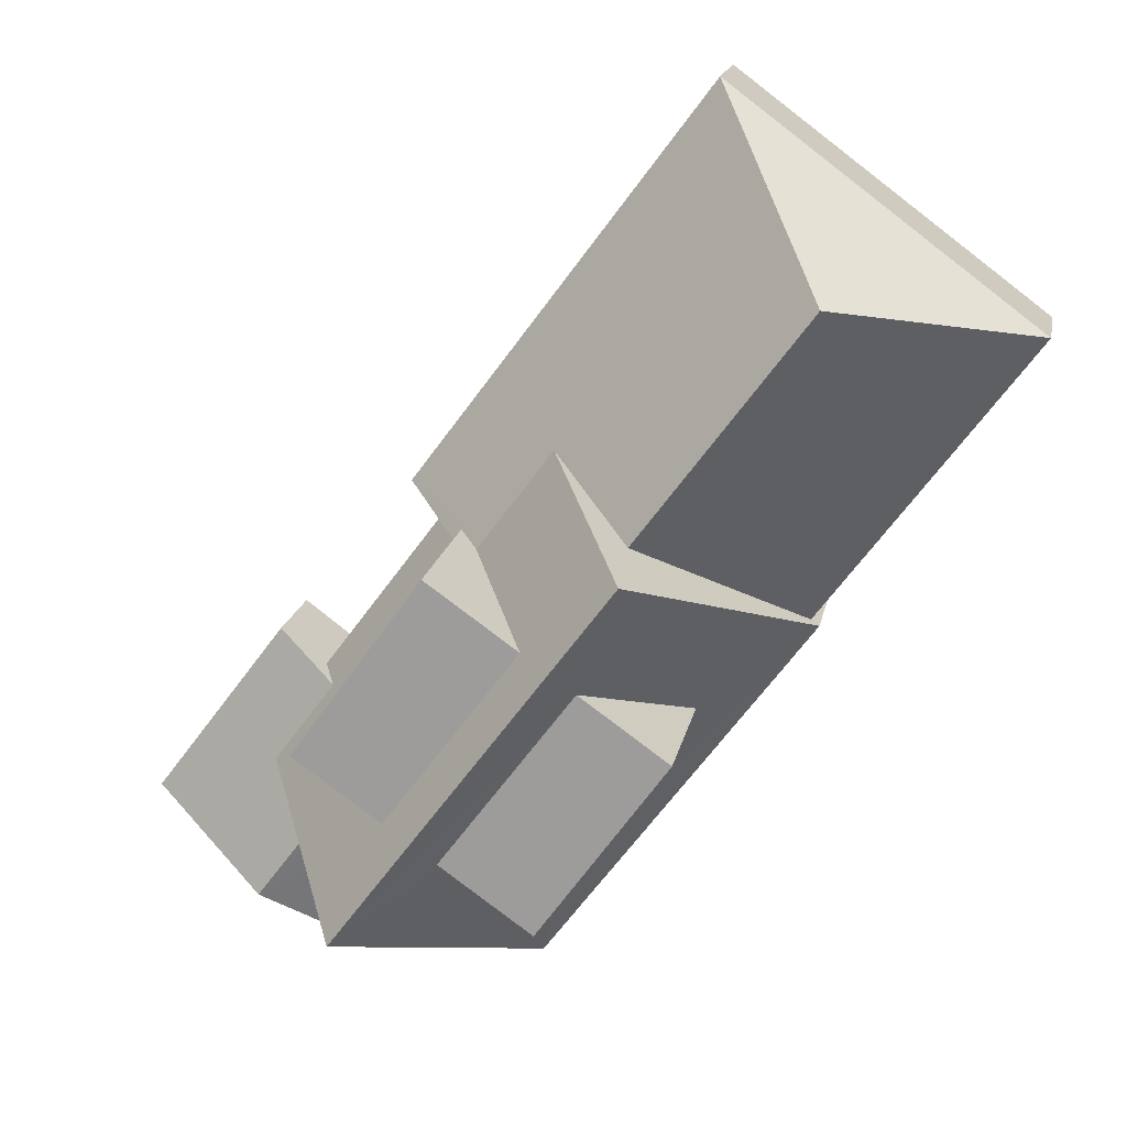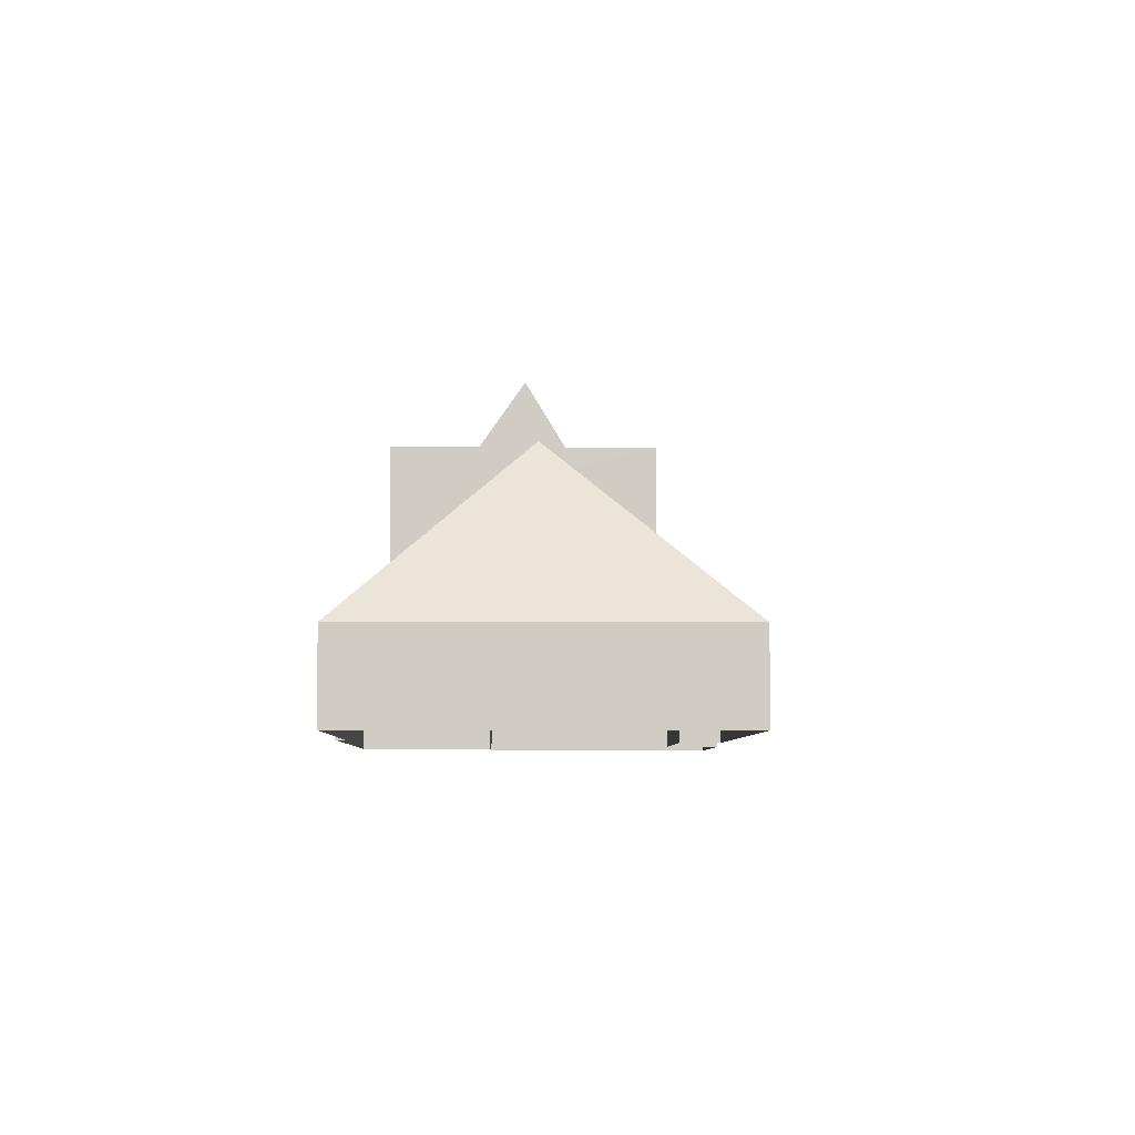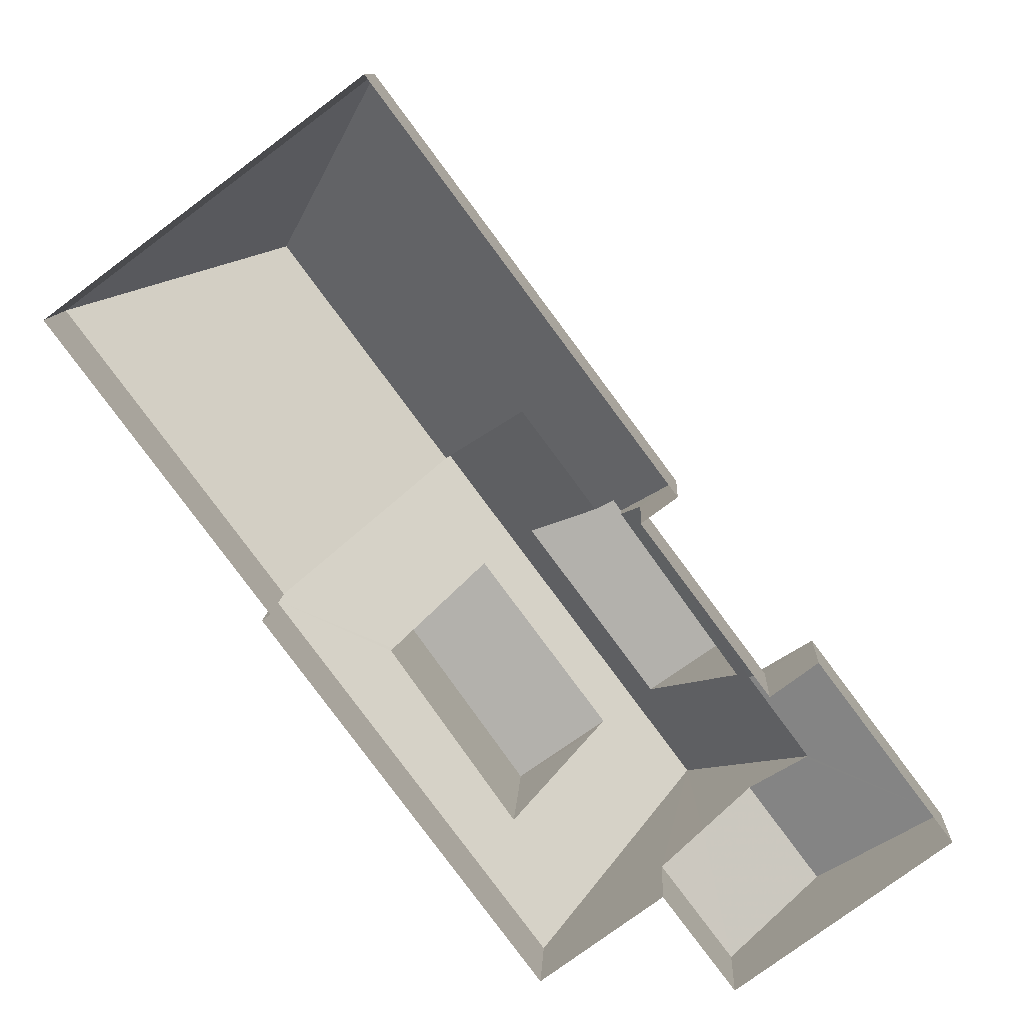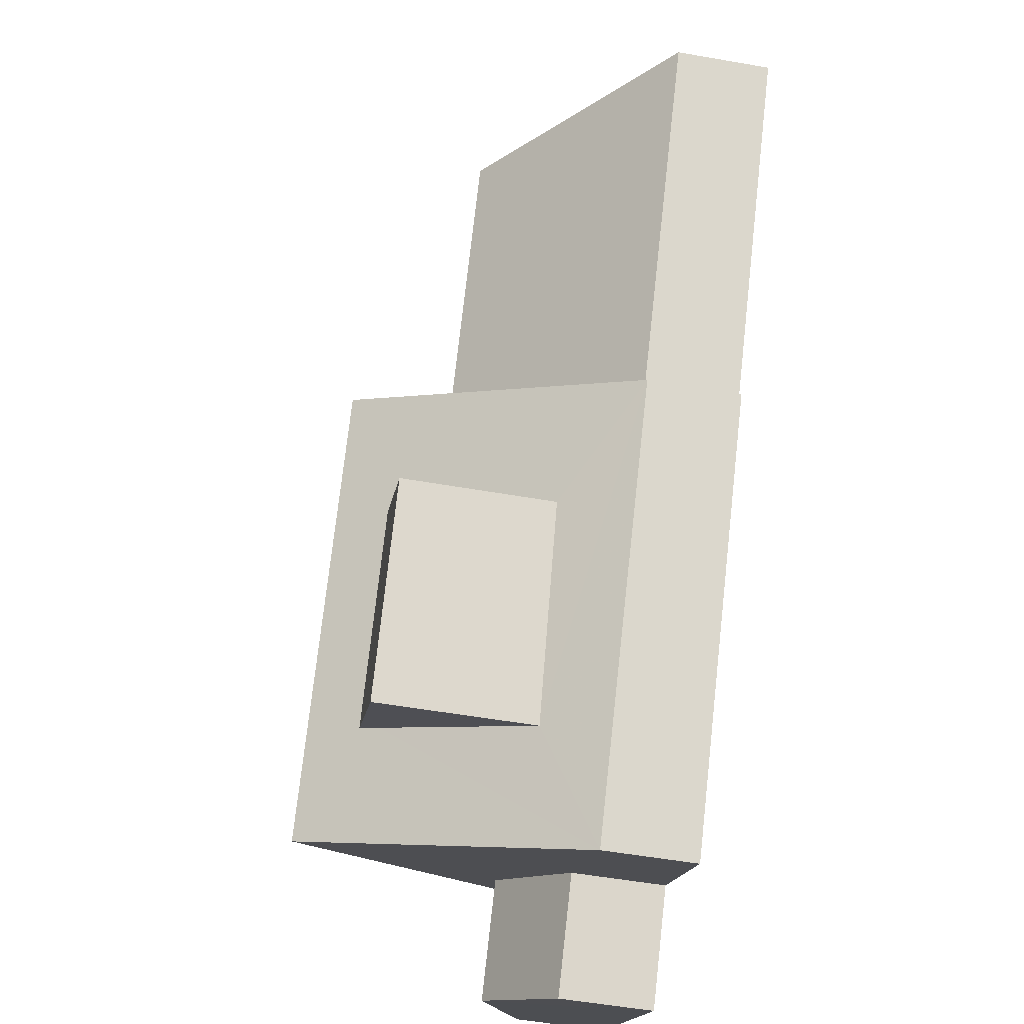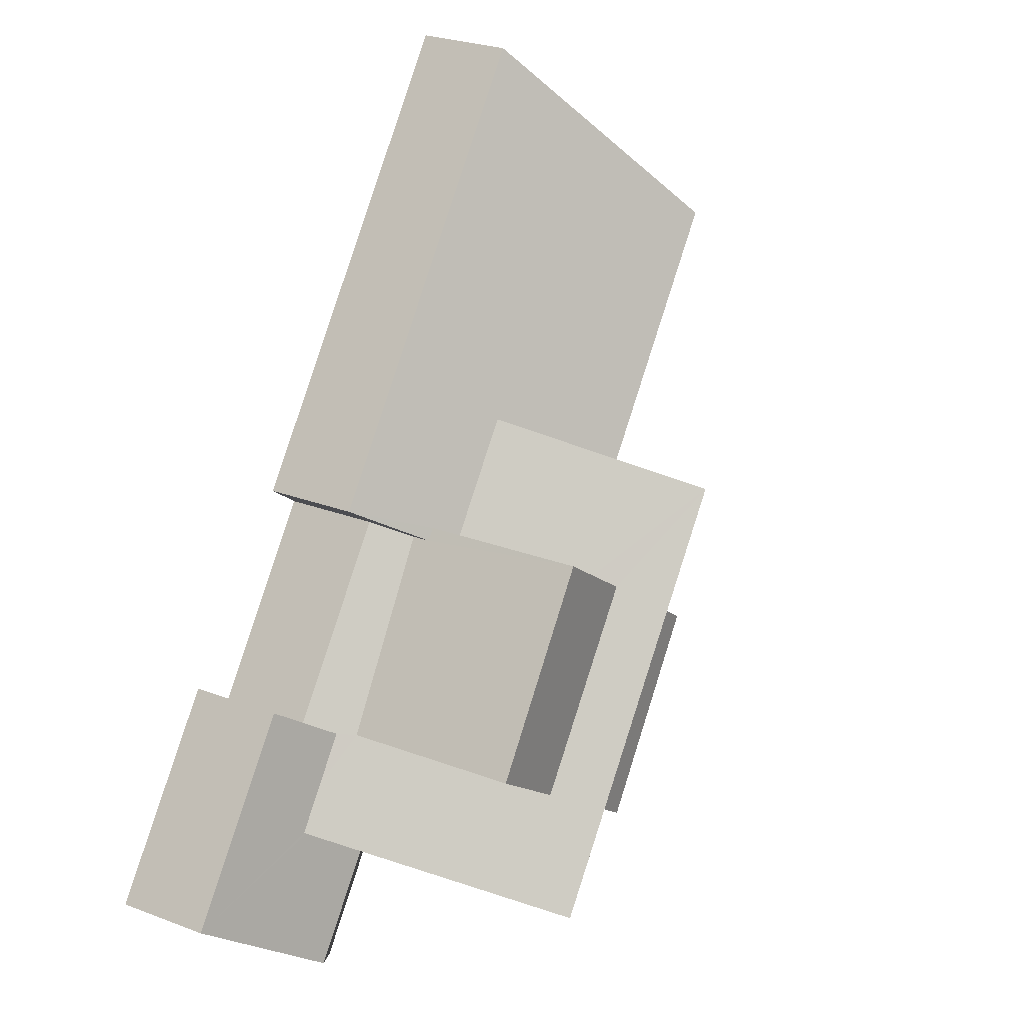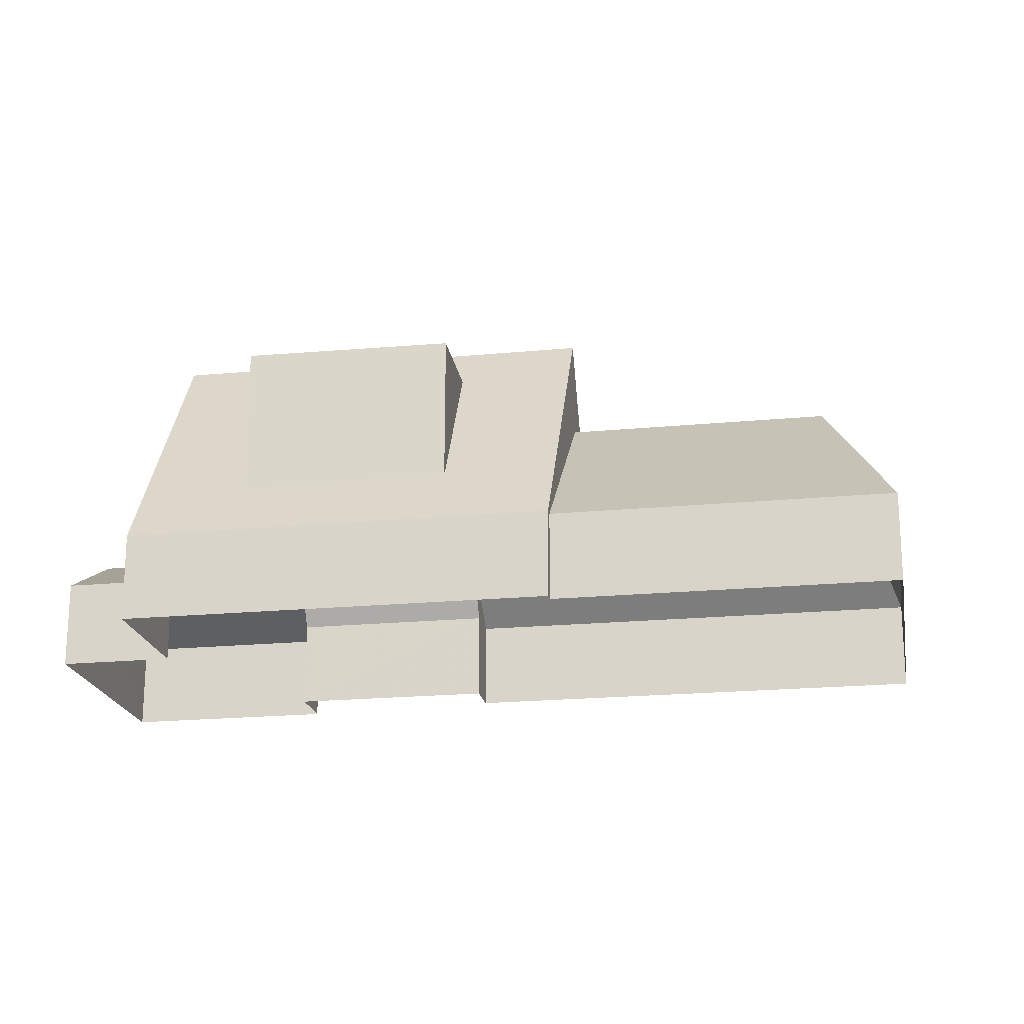
<metadata>
{"format":"obj","ext":"obj","renderer":"f3d","projection":"perspective","resolution":1024,"background":"white","views":[{"elev":17.2,"azim":10.8,"up":"+Y"},{"elev":-5.4,"azim":142.0,"up":"+Z"},{"elev":10.4,"azim":-177.1,"up":"+Y"},{"elev":-53.4,"azim":79.4,"up":"+Y"},{"elev":26.2,"azim":-59.1,"up":"+Y"},{"elev":-20.2,"azim":63.3,"up":"+Z"}]}
</metadata>
<code>
v -9372 -3.668e+04 16.74
v -9376 -3.669e+04 16.74
v -9378 -3.668e+04 16.75
v -9384 -3.669e+04 16.75
v -9384 -3.669e+04 16.75
v -9390 -3.669e+04 16.75
v -9387 -3.669e+04 16.75
v -9386 -3.669e+04 16.75
v -9376 -3.669e+04 16.74
v -9382 -3.67e+04 16.75
v -9384 -3.669e+04 16.75
v -9386 -3.67e+04 16.75
v -9380 -3.669e+04 23.23
v -9381 -3.669e+04 23.23
v -9378 -3.669e+04 23.23
v -9383 -3.669e+04 23.23
v -9384 -3.669e+04 23.23
v -9383 -3.669e+04 23.24
v -9386 -3.669e+04 23.24
v -9381 -3.669e+04 23.23
v -9381 -3.669e+04 19.94
v -9382 -3.67e+04 18.67
v -9376 -3.669e+04 18.66
v -9383 -3.669e+04 22.86
v -9385 -3.669e+04 24.23
v -9378 -3.669e+04 20.13
v -9378 -3.669e+04 20.06
v -9379 -3.669e+04 24.23
v -9387 -3.669e+04 19.29
v -9386 -3.669e+04 20
v -9386 -3.669e+04 19.64
v -9386 -3.669e+04 19.29
v -9384 -3.669e+04 18.67
v -9386 -3.669e+04 18.67
v -9383 -3.669e+04 19.5
v -9387 -3.669e+04 19.3
v -9381 -3.669e+04 22.71
v -9381 -3.669e+04 20.27
v -9383 -3.669e+04 20.27
v -9376 -3.669e+04 18.66
v -9372 -3.668e+04 18.66
v -9378 -3.669e+04 21.16
v -9376 -3.668e+04 22.14
v -9379 -3.669e+04 22.14
v -9383 -3.669e+04 19.87
v -9383 -3.669e+04 19.87
v -9384 -3.669e+04 18.67
v -9378 -3.668e+04 18.67
v -9387 -3.669e+04 19.32
v -9390 -3.669e+04 18.67
v -9387 -3.669e+04 18.67
v -9388 -3.67e+04 19.88
v -9386 -3.669e+04 19.88
v -9385 -3.669e+04 19.23
v -9386 -3.67e+04 18.67
v -9384 -3.669e+04 18.67
f 1 2 3
f 4 3 5
f 6 7 8
f 2 9 10
f 6 11 12
f 8 5 11
f 11 2 10
f 3 2 5
f 6 8 11
f 5 2 11
f 13 14 15
f 13 16 14
f 17 18 19
f 17 20 18
f 21 22 23
f 24 25 22
f 23 26 27
f 21 24 22
f 21 23 27
f 23 28 26
f 28 13 26
f 16 25 24
f 16 13 25
f 25 13 28
f 29 30 31
f 31 32 29
f 32 33 34
f 35 33 31
f 31 33 32
f 30 29 36
f 36 25 17
f 25 28 20
f 30 36 17
f 20 28 37
f 17 25 20
f 37 28 38
f 39 37 38
f 40 41 42
f 42 41 43
f 44 42 43
f 45 46 47
f 47 38 43
f 43 38 44
f 46 39 38
f 46 38 47
f 48 47 43
f 43 41 48
f 49 36 50
f 36 51 50
f 29 32 51
f 36 29 51
f 49 52 53
f 49 50 52
f 54 53 52
f 54 52 55
f 56 54 55
f 24 21 14
f 16 24 14
f 26 13 15
f 27 26 15
f 14 27 15
f 14 21 27
f 30 17 19
f 31 30 19
f 18 45 19
f 19 45 31
f 18 46 45
f 31 45 35
f 39 46 18
f 18 20 37
f 39 18 37
f 2 23 9
f 38 28 44
f 40 42 23
f 2 40 23
f 44 28 42
f 42 28 23
f 10 22 11
f 49 25 36
f 56 22 25
f 53 25 49
f 54 25 53
f 56 25 54
f 11 22 56
f 8 33 5
f 8 34 33
f 23 22 10
f 9 23 10
f 4 33 47
f 45 47 35
f 4 5 33
f 47 33 35
f 4 48 3
f 4 47 48
f 41 1 3
f 48 41 3
f 2 1 41
f 40 2 41
f 6 12 52
f 6 52 50
f 12 55 52
f 51 7 6
f 50 51 6
f 8 7 34
f 34 51 32
f 34 7 51
f 56 55 12
f 11 56 12

</code>
